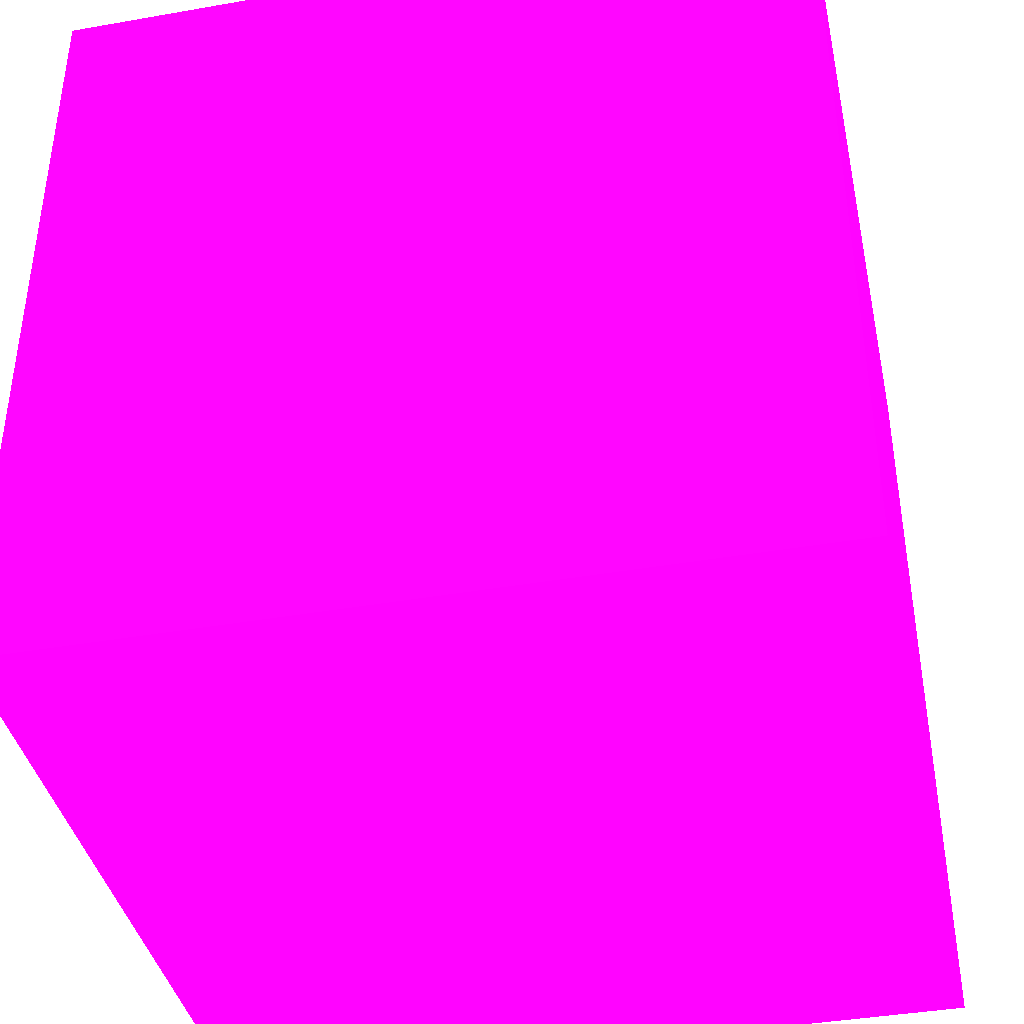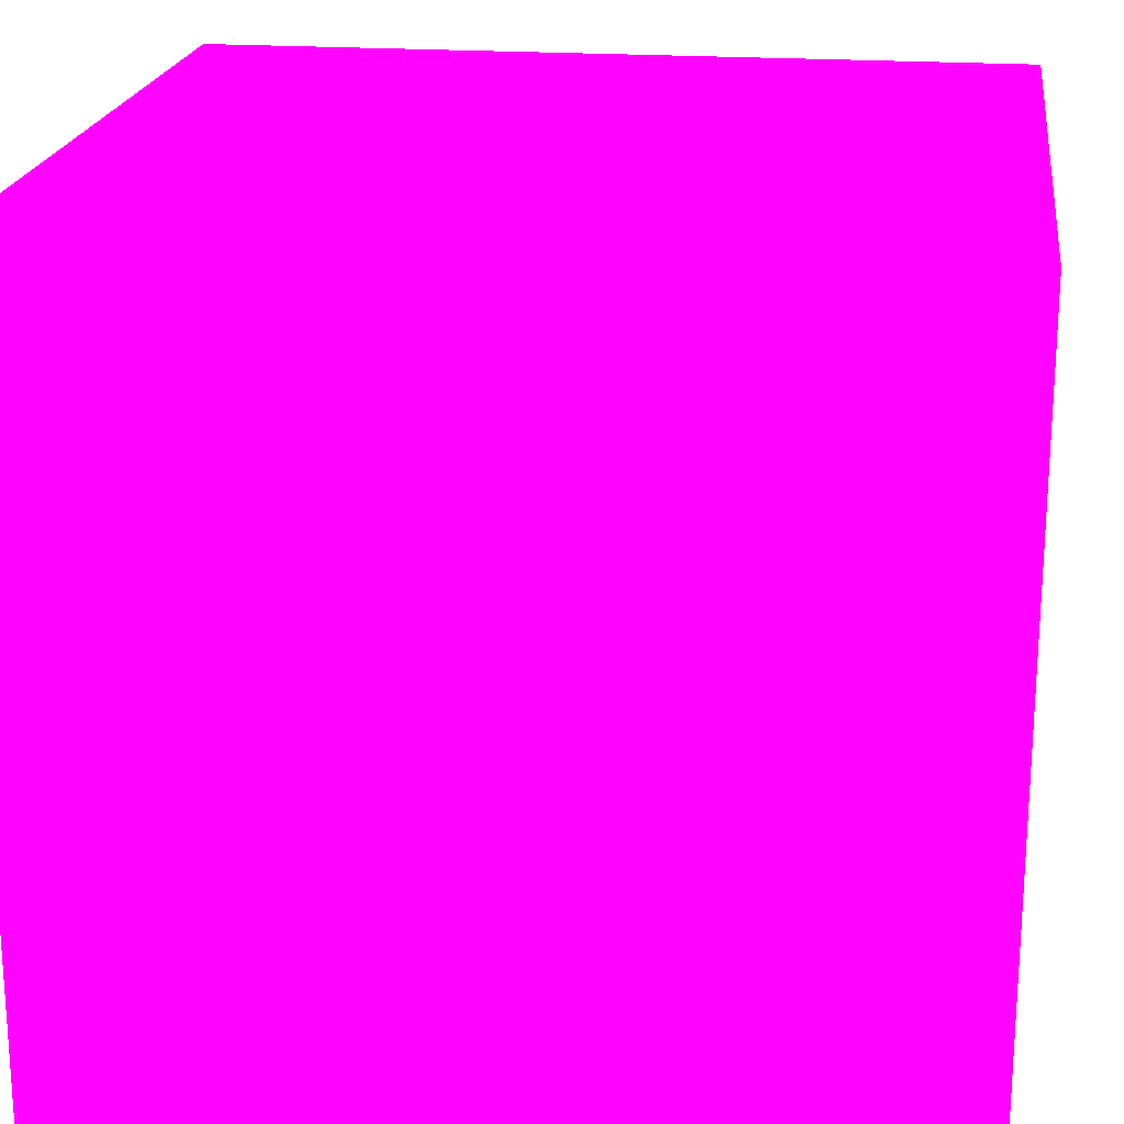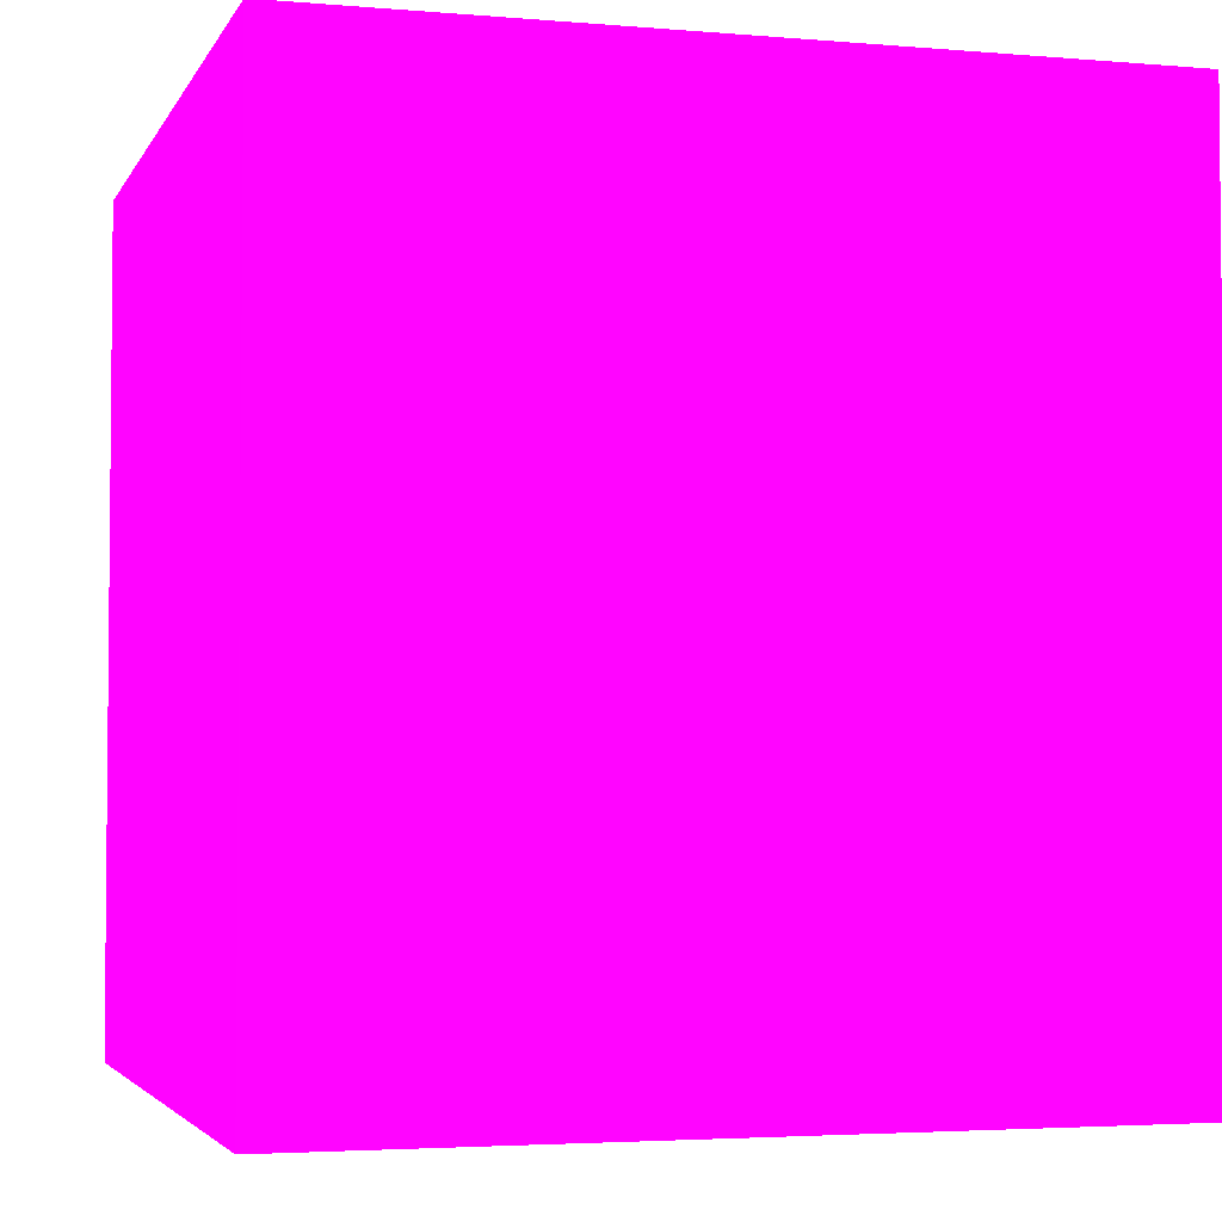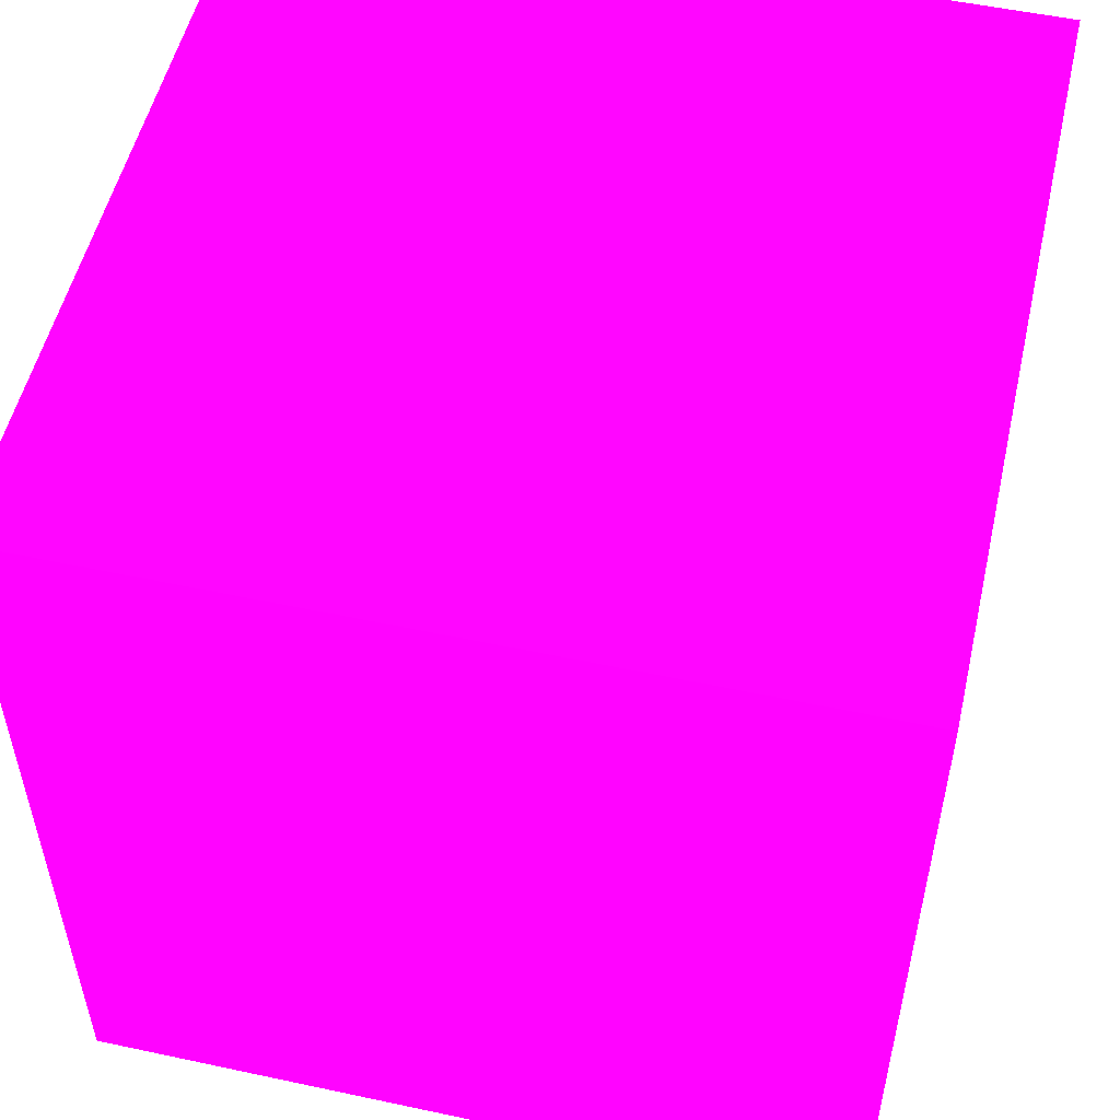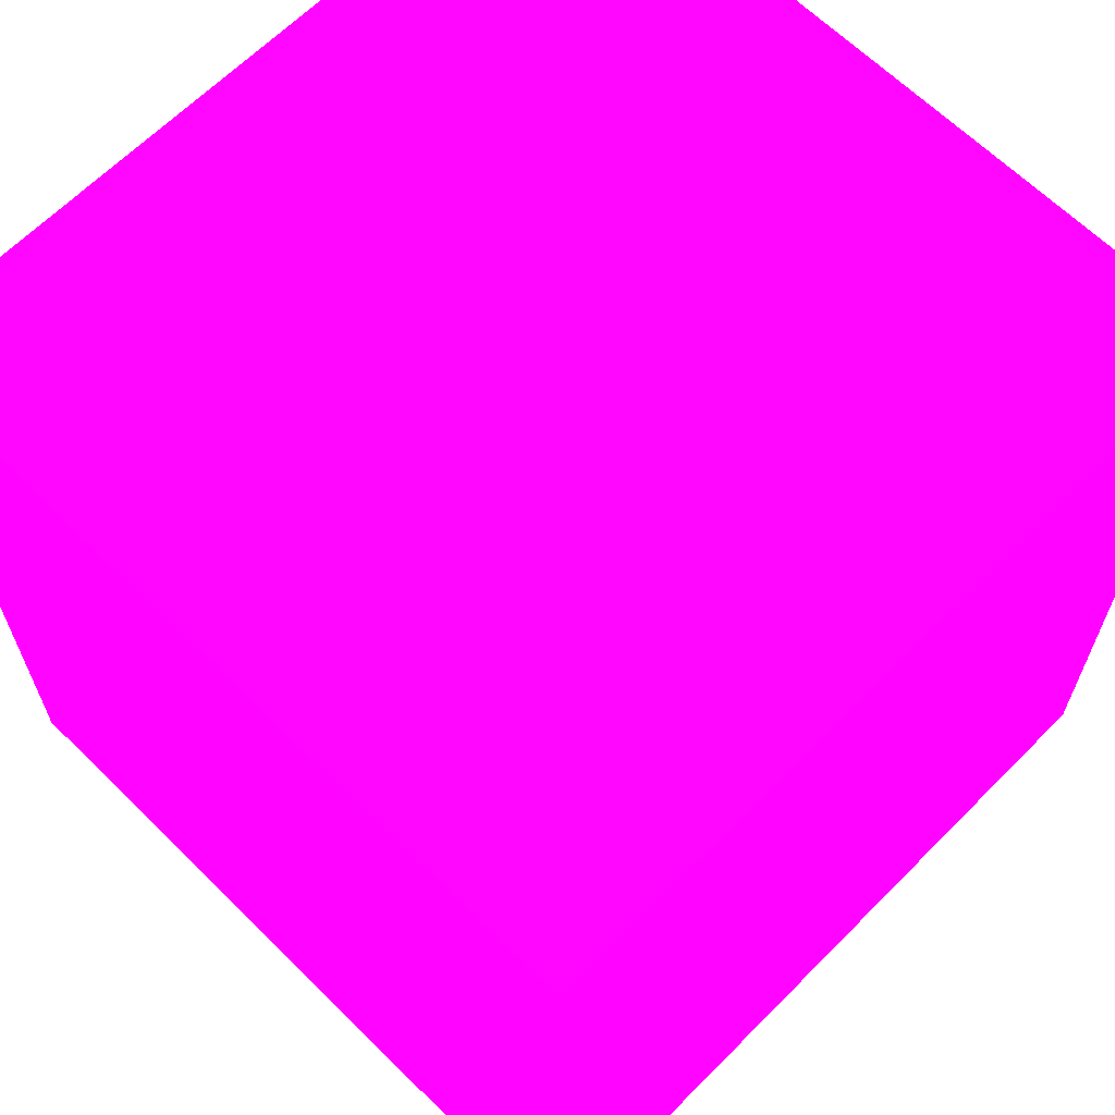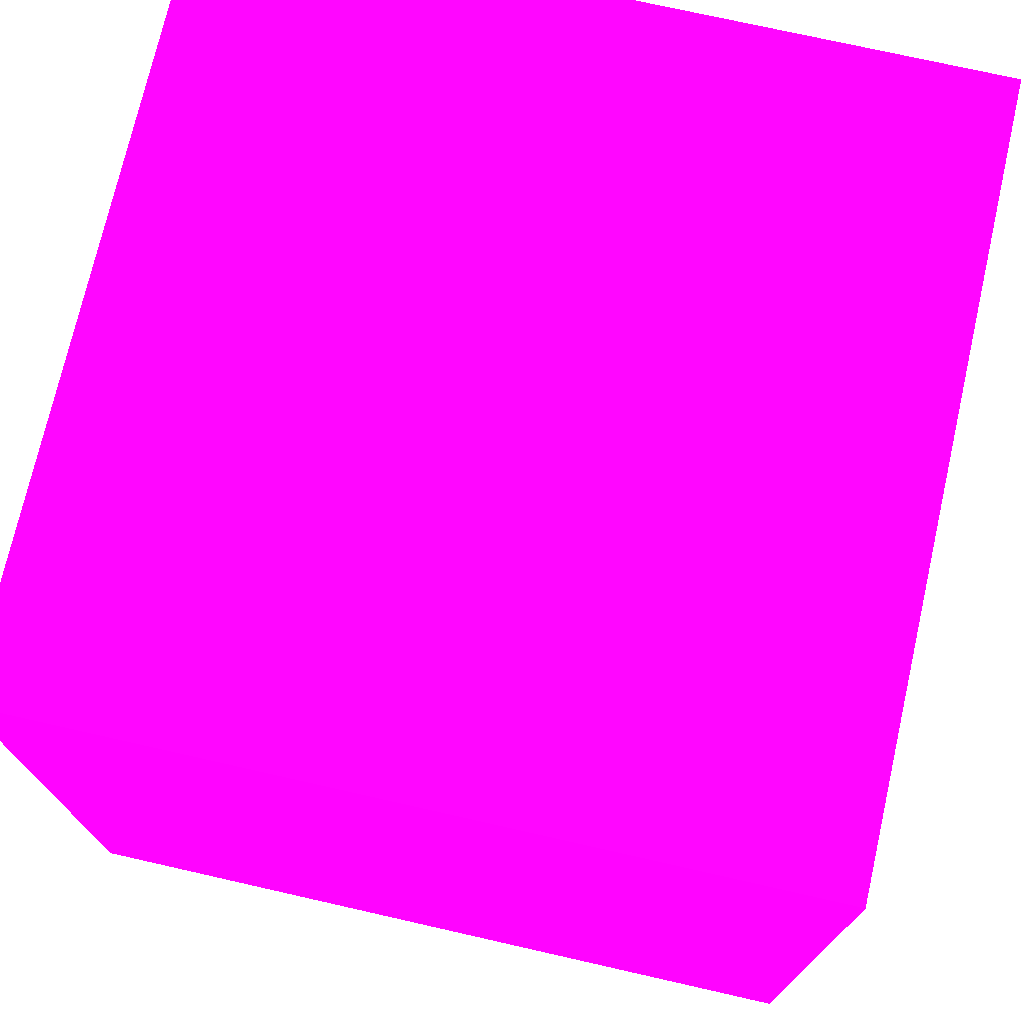
<metadata>
{"format":"obj","ext":"obj","renderer":"f3d","projection":"perspective","resolution":1024,"background":"white","views":[{"elev":-40.1,"azim":12.2,"up":"+Y"},{"elev":20.3,"azim":-82.4,"up":"+Z"},{"elev":-3.5,"azim":73.9,"up":"+Y"},{"elev":53.1,"azim":-77.1,"up":"+Y"},{"elev":64.9,"azim":-45.3,"up":"+Y"},{"elev":73.7,"azim":-167.2,"up":"+Y"}]}
</metadata>
<code>
v 1.965 4.545 -0.6476 0.9882 0.01176 0.9647
v 2.25 4.545 -0.6476 0.9882 0.01176 0.9647
v 1.965 4.545 -0.364 0.9882 0.01176 0.9647
v 1.965 4.847 -0.6476 0.9882 0.01176 0.9647
v 2.25 4.545 -0.364 0.9882 0.01176 0.9647
v 2.25 4.847 -0.6476 0.9882 0.01176 0.9647
v 1.965 4.847 -0.364 0.9882 0.01176 0.9647
v 2.25 4.847 -0.364 0.9882 0.01176 0.9647
f 1 2 5
f 1 5 3
f 1 3 7
f 1 7 4
f 1 4 6
f 1 6 2
f 2 6 8
f 2 8 5
f 3 5 8
f 3 8 7
f 4 7 8
f 4 8 6

</code>
